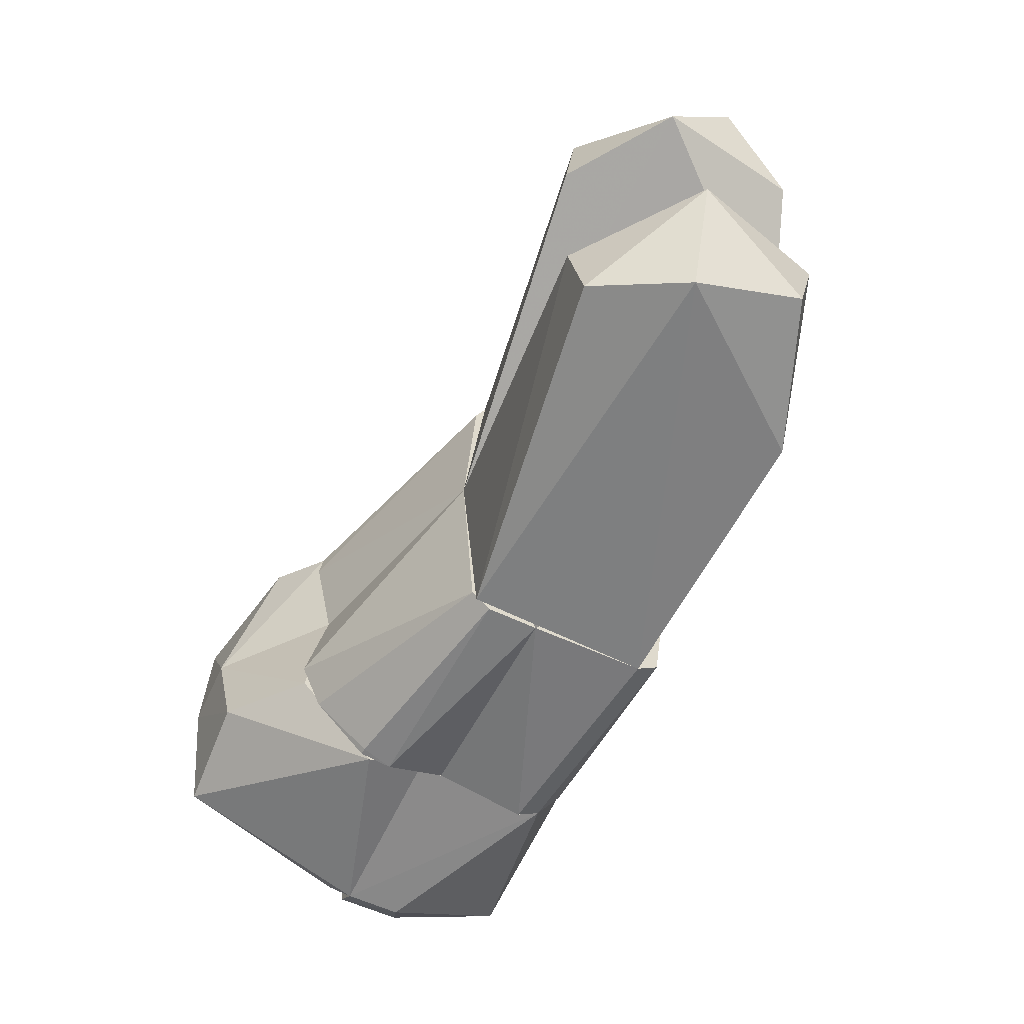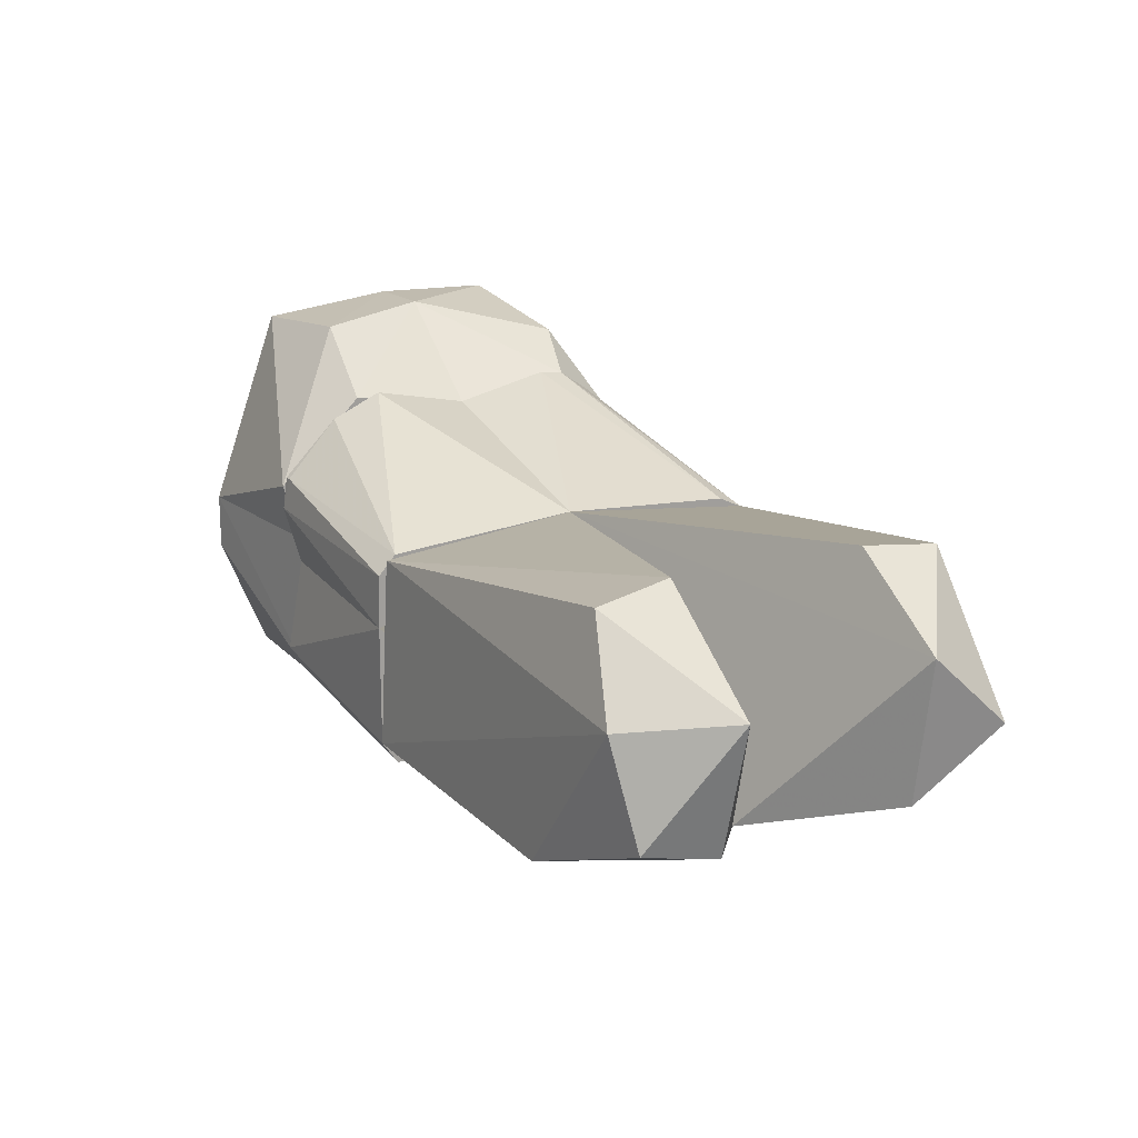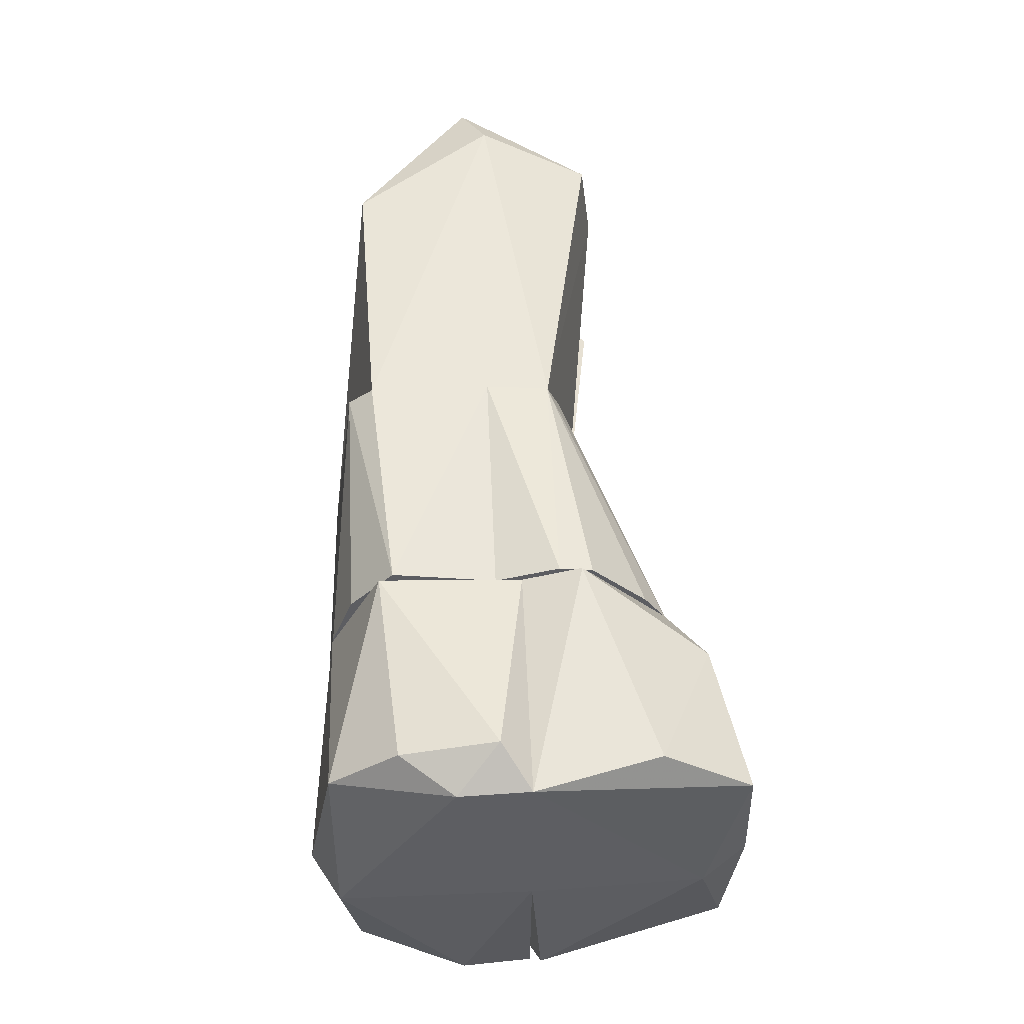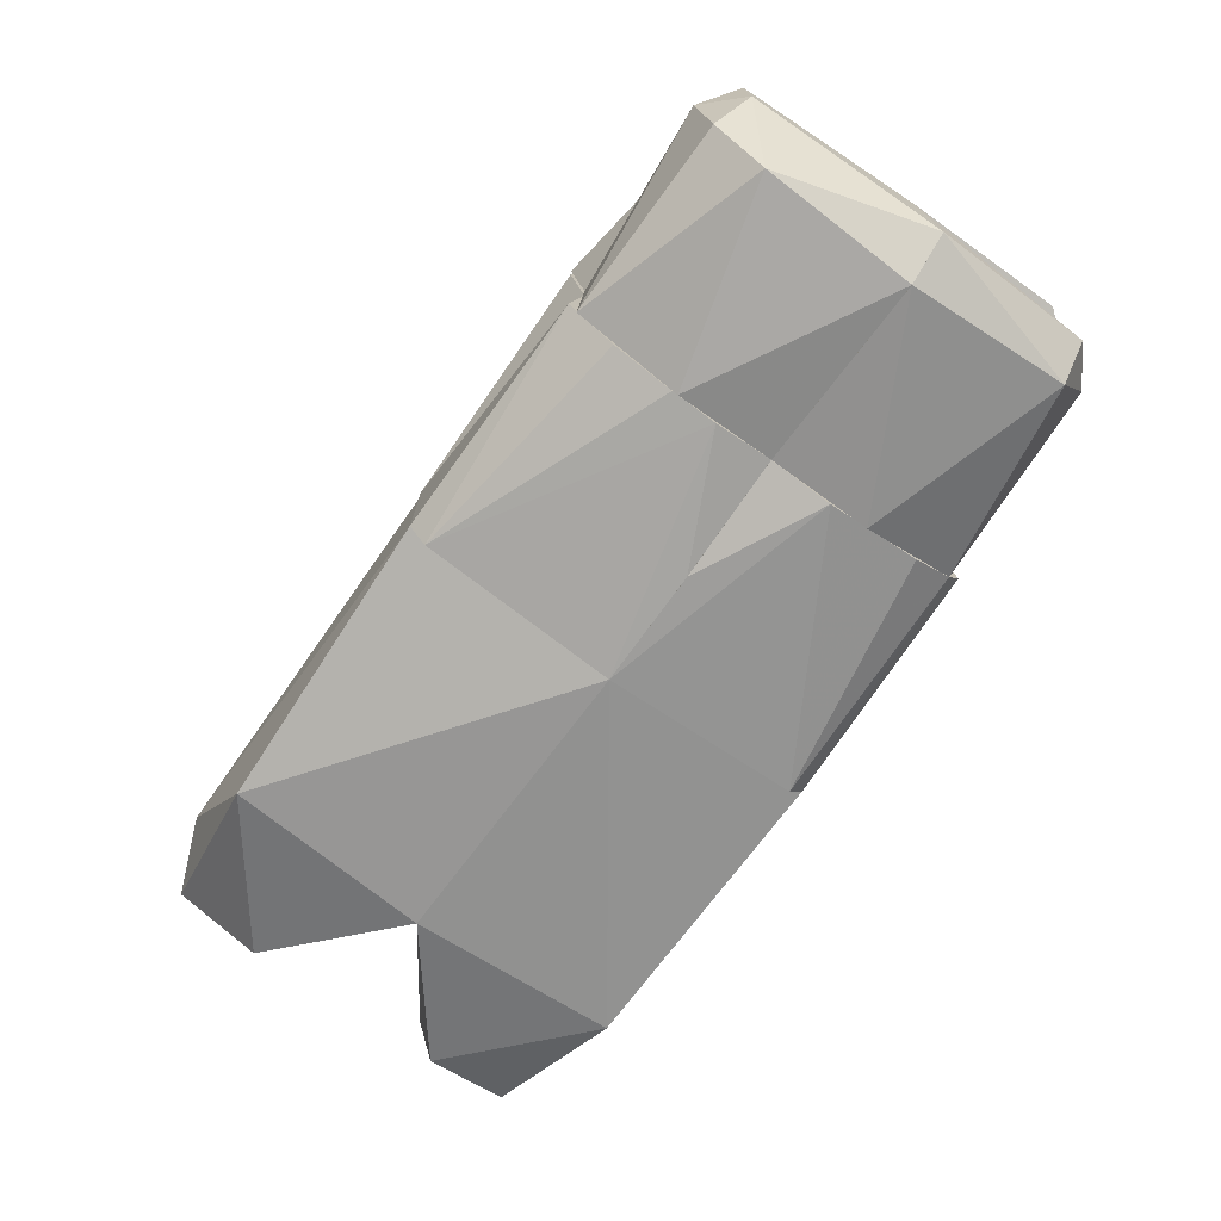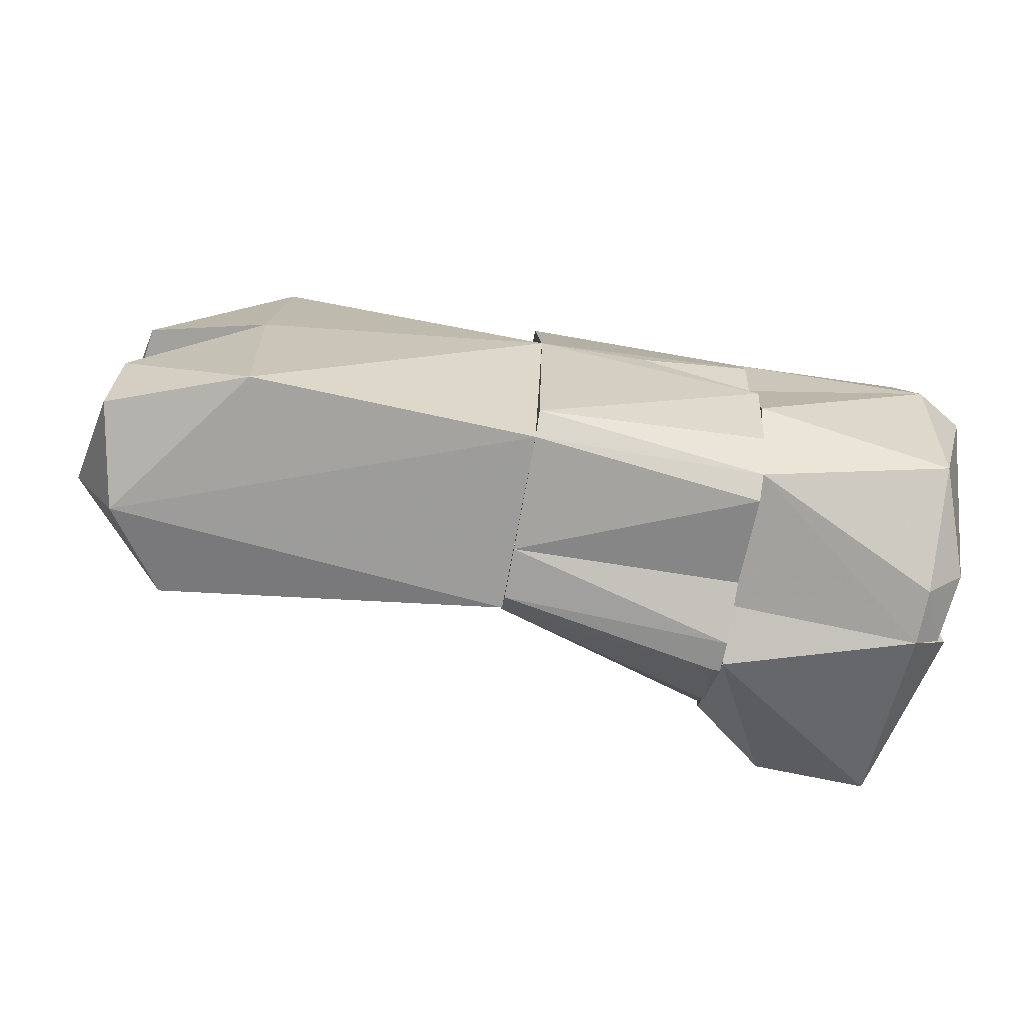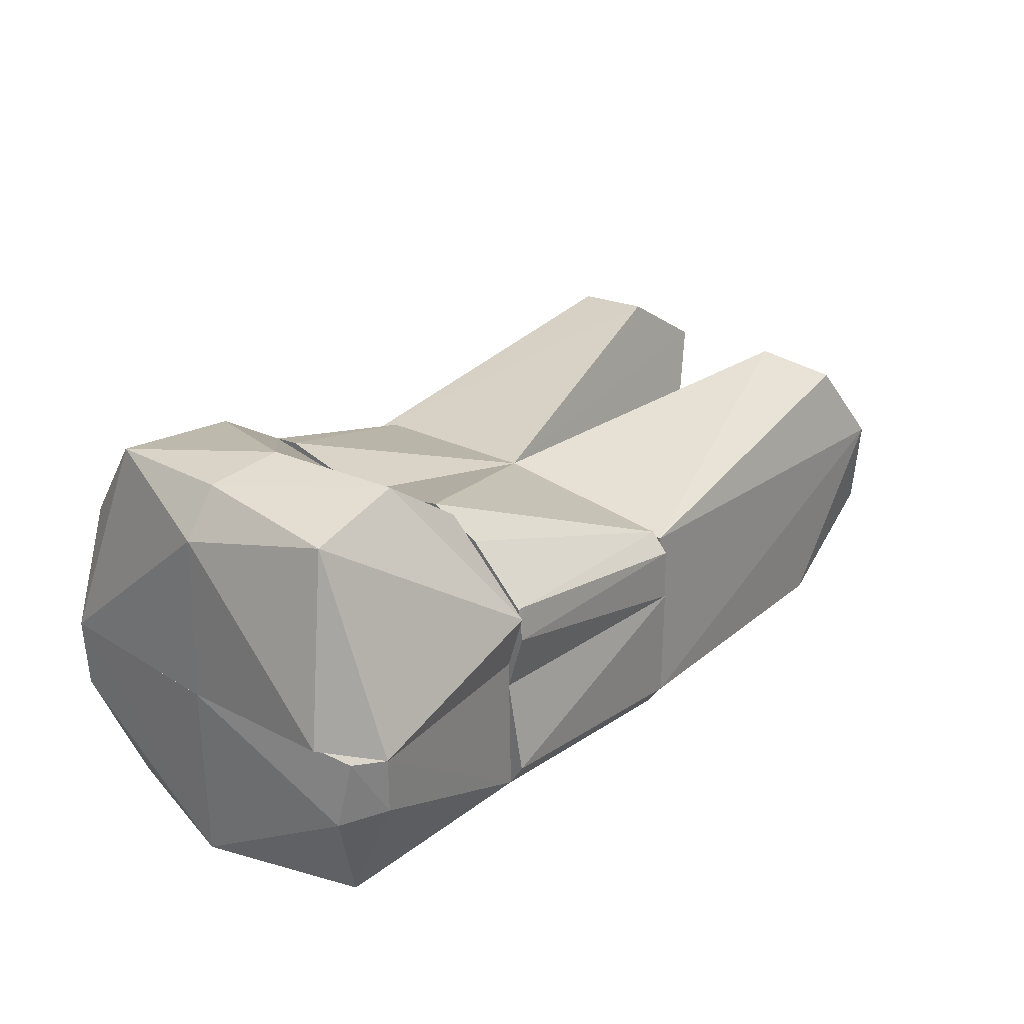
<metadata>
{"format":"obj","ext":"obj","renderer":"f3d","projection":"perspective","resolution":1024,"background":"white","views":[{"elev":-58.1,"azim":64.2,"up":"+Y"},{"elev":18.1,"azim":60.3,"up":"+Z"},{"elev":52.5,"azim":-92.4,"up":"+Y"},{"elev":-73.1,"azim":-125.5,"up":"+Z"},{"elev":-73.0,"azim":169.6,"up":"+Y"},{"elev":29.7,"azim":-49.4,"up":"+Z"}]}
</metadata>
<code>
v 0.16 1.2e-05 0.04161
v 0.2259 1.2e-05 0.0236
v 0.16 0.0274 0.04762
v 0.16 0.05468 -0.0007747
v 0.2259 0.05959 -0.0007747
v 0.2259 0.05803 0.0167
v 0.16 0.05802 0.02563
v 0.176 1.2e-05 0.0305
v 0.16 0.04317 0.04077
v 0.16 0.05934 0.01663
v 0.2259 0.05082 0.02016
v 0.16 0.03461 0.04662
f 1 2 3
f 3 4 1
f 5 2 4
f 5 6 2
f 7 4 3
f 8 1 4
f 8 4 2
f 8 2 1
f 9 6 7
f 9 7 3
f 10 5 4
f 10 4 7
f 10 6 5
f 10 7 6
f 11 3 2
f 11 2 6
f 12 9 3
f 12 3 11
f 12 6 9
f 12 11 6
v 0.16 -0.02782 0.0476
v 0.16 -0.05445 -0.0007821
v 0.16 -0.058 0.02564
v 0.2259 -0.05951 -0.0007821
v 0.2259 1.2e-05 0.0236
v 0.16 1.2e-05 0.04161
v 0.2259 -0.05418 0.01953
v 0.176 1.2e-05 0.0305
v 0.2259 -0.05918 0.01414
v 0.162 -0.05804 0.02563
v 0.16 -0.04231 0.04129
v 0.16 -0.05932 0.01642
f 13 14 15
f 16 14 17
f 18 14 13
f 18 13 17
f 19 17 13
f 19 16 17
f 20 17 14
f 20 14 18
f 20 18 17
f 21 16 19
f 21 19 22
f 23 22 19
f 23 19 13
f 23 13 15
f 23 15 22
f 24 16 21
f 24 21 22
f 24 22 15
f 24 15 14
f 24 14 16
v 0.2259 1.529e-05 -0.04864
v 0.2259 -0.05509 -0.0409
v 0.16 -0.01711 -0.04879
v 0.2259 -0.05951 -0.0007821
v 0.16 -0.05445 -0.0007821
v 0.16 -0.0593 -0.02727
v 0.16 -6.7e-07 -0.04542
v 0.16 -0.04389 -0.04166
v 0.2259 -0.05956 -0.03437
v 0.16 -0.05521 -0.03406
v 0.1925 -2.3e-05 -0.04421
v 0.194 -2e-06 -0.04917
f 25 26 27
f 26 25 28
f 29 27 30
f 29 30 28
f 31 27 29
f 32 27 26
f 32 30 27
f 33 26 28
f 33 28 30
f 34 26 33
f 34 33 30
f 34 30 32
f 34 32 26
f 35 25 31
f 35 31 29
f 35 28 25
f 35 29 28
f 36 25 27
f 36 27 31
f 36 31 25
v 0.16 1.2e-05 -0.04542
v 0.194 1.2e-05 -0.04917
v 0.1925 1.2e-05 -0.04421
v 0.2259 1.529e-05 -0.04864
v 0.2259 0.05453 -0.04123
v 0.2259 0.05959 -0.0007747
v 0.16 0.05468 -0.0007747
v 0.16 0.05899 -0.02864
v 0.16 0.029 -0.04686
v 0.2259 0.05959 -0.03433
v 0.16 0.04581 -0.04068
v 0.16 0.01645 -0.04874
f 37 38 39
f 40 41 42
f 40 42 39
f 40 39 38
f 43 42 44
f 43 44 37
f 43 39 42
f 43 37 39
f 45 37 44
f 46 44 42
f 46 42 41
f 46 41 44
f 47 44 41
f 47 41 45
f 47 45 44
f 48 38 37
f 48 37 45
f 48 40 38
f 48 41 40
f 48 45 41
v 0.16 -0.05928 0.02307
v 0.1057 -0.03889 0.06217
v 0.1063 -0.0596 0.006419
v 0.16 -8.236e-05 0.04161
v 0.0941 -8.236e-05 0.006419
v 0.1282 -8.236e-05 0.06694
v 0.096 -8.236e-05 0.05366
v 0.16 -0.05446 0.006419
v 0.1376 -0.03291 0.06392
v 0.0941 -0.04517 0.009344
v 0.16 -0.03468 0.04674
v 0.1055 -8.236e-05 0.06642
f 49 50 51
f 52 53 54
f 55 54 53
f 56 53 52
f 56 52 49
f 56 51 53
f 56 49 51
f 57 50 49
f 58 51 50
f 58 50 55
f 58 53 51
f 58 55 53
f 59 52 54
f 59 54 57
f 59 49 52
f 59 57 49
f 60 50 57
f 60 57 54
f 60 54 55
f 60 55 50
v 0.16 0.05471 0.006419
v 0.16 -8.236e-05 0.04161
v 0.0941 -8.236e-05 0.006419
v 0.1282 -8.236e-05 0.06694
v 0.09603 0.0519 0.006419
v 0.096 -8.236e-05 0.05366
v 0.1053 0.03432 0.06524
v 0.1443 0.03876 0.05706
v 0.1061 0.05001 0.04077
v 0.16 0.05926 0.02276
v 0.1055 -8.236e-05 0.06642
v 0.16 0.03461 0.04662
f 61 62 63
f 64 63 62
f 65 61 63
f 66 65 63
f 66 63 64
f 67 64 68
f 67 68 69
f 67 69 65
f 67 65 66
f 70 62 61
f 70 69 68
f 70 61 65
f 70 65 69
f 71 66 64
f 71 64 67
f 71 67 66
f 72 62 70
f 72 70 68
f 72 64 62
f 72 68 64
v 0.16 9.5e-06 -0.04542
v 0.16 0.05471 0.006419
v 0.0941 9.5e-06 0.006419
v 0.1075 9.5e-06 -0.0541
v 0.16 0.05659 -0.03249
v 0.09603 0.0519 0.006419
v 0.0941 9.5e-06 -0.04613
v 0.096 0.0508 -0.01306
v 0.1063 0.0419 -0.04639
v 0.16 0.02738 -0.04724
v 0.1063 0.06008 -0.001454
v 0.106 0.05563 -0.02761
f 73 74 75
f 73 75 76
f 77 74 73
f 78 75 74
f 79 75 78
f 79 78 80
f 79 80 81
f 79 81 76
f 79 76 75
f 82 77 73
f 82 81 77
f 82 73 76
f 82 76 81
f 83 80 78
f 83 74 77
f 83 78 74
f 84 81 80
f 84 80 83
f 84 77 81
f 84 83 77
v 0.16 -6.7e-07 -0.04542
v 0.0941 9.5e-06 0.006419
v 0.16 -0.05446 0.006419
v 0.16 -0.05521 -0.03406
v 0.09872 -0.05384 0.006419
v 0.096 -0.0508 -0.01306
v 0.0941 9.5e-06 -0.04613
v 0.1075 -0 -0.0541
v 0.1059 -0.04577 -0.04315
v 0.16 -0.02826 -0.04694
v 0.1063 -0.05966 -0.009606
v 0.1063 -0.0596 0.006419
f 85 86 87
f 88 85 87
f 89 87 86
f 89 86 90
f 91 92 93
f 91 93 90
f 91 86 85
f 91 85 92
f 91 90 86
f 94 88 93
f 94 93 92
f 94 92 85
f 94 85 88
f 95 90 93
f 95 93 88
f 95 89 90
f 96 87 89
f 96 89 95
f 96 88 87
f 96 95 88
v 0.2259 1.694e-05 0.0236
v 0.2259 0.05959 -0.03433
v 0.2259 1.694e-05 -0.04864
v 0.3102 3.1e-05 -0.03911
v 0.2259 0.05782 0.01692
v 0.3243 0.02706 0.0363
v 0.3365 0.05801 0.002006
v 0.3541 0.02748 0.0161
v 0.3483 0.02728 -0.02468
v 0.3077 0.0563 -0.0377
v 0.3251 0.04995 0.0335
v 0.3547 0.04999 -0.00482
f 97 98 99
f 97 99 100
f 101 98 97
f 101 97 102
f 103 98 101
f 104 102 97
f 104 97 100
f 104 100 105
f 106 98 103
f 106 105 100
f 106 100 99
f 106 99 98
f 107 102 104
f 107 101 102
f 107 103 101
f 108 103 107
f 108 107 104
f 108 105 106
f 108 106 103
f 108 104 105
v 0.2259 1.694e-05 0.0236
v 0.2259 1.529e-05 -0.04864
v 0.2259 -0.05956 -0.03437
v 0.2259 -0.05679 0.01821
v 0.3223 -0.0276 0.03638
v 0.3413 -0.05606 0.009212
v 0.3562 -0.02726 0.01104
v 0.3102 3.1e-05 -0.03911
v 0.3465 -0.0277 -0.02646
v 0.3073 -0.05721 -0.03643
v 0.3475 -0.05082 -0.02024
v 0.3251 -0.04995 0.0335
f 109 110 111
f 112 113 109
f 112 109 111
f 114 112 111
f 115 109 113
f 116 110 109
f 116 109 115
f 116 115 117
f 118 116 117
f 118 111 110
f 118 110 116
f 118 114 111
f 119 114 118
f 119 118 117
f 119 117 115
f 119 115 114
f 120 114 115
f 120 115 113
f 120 113 112
f 120 112 114

</code>
